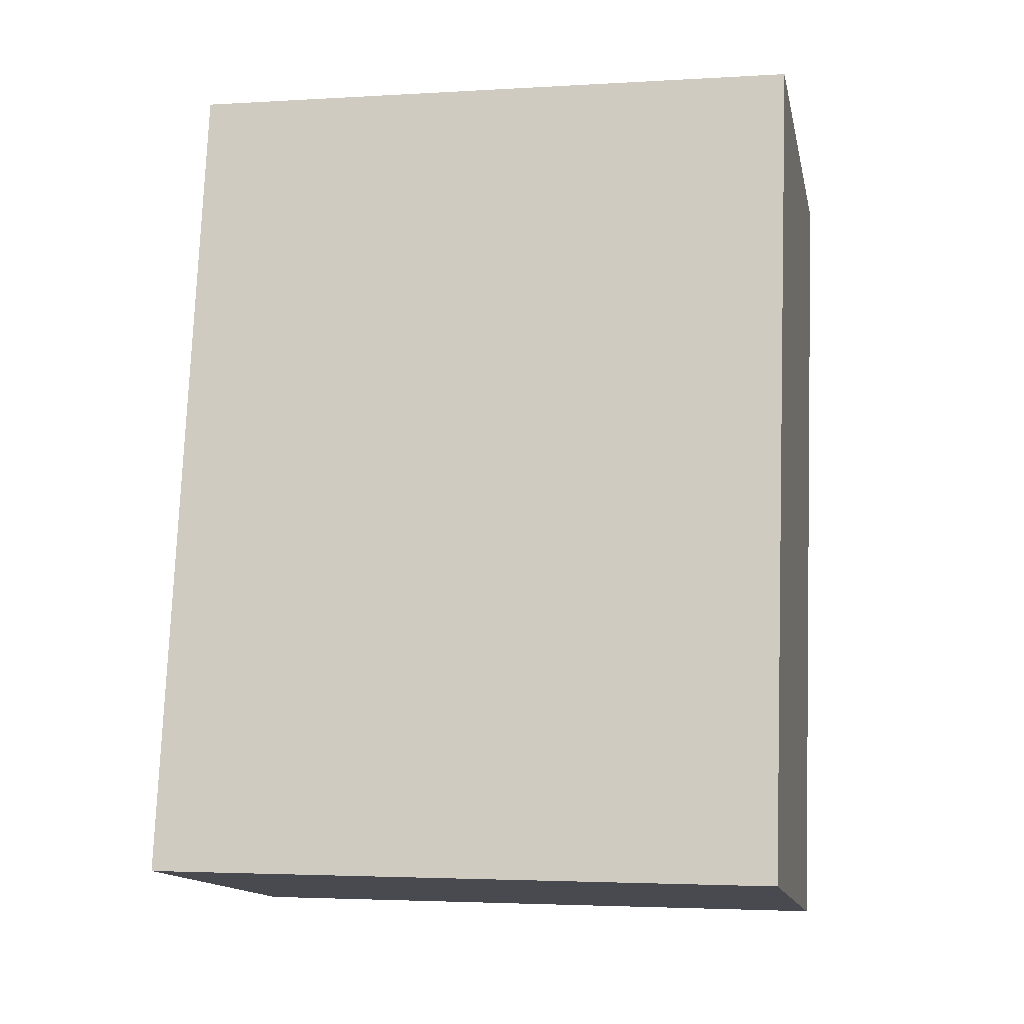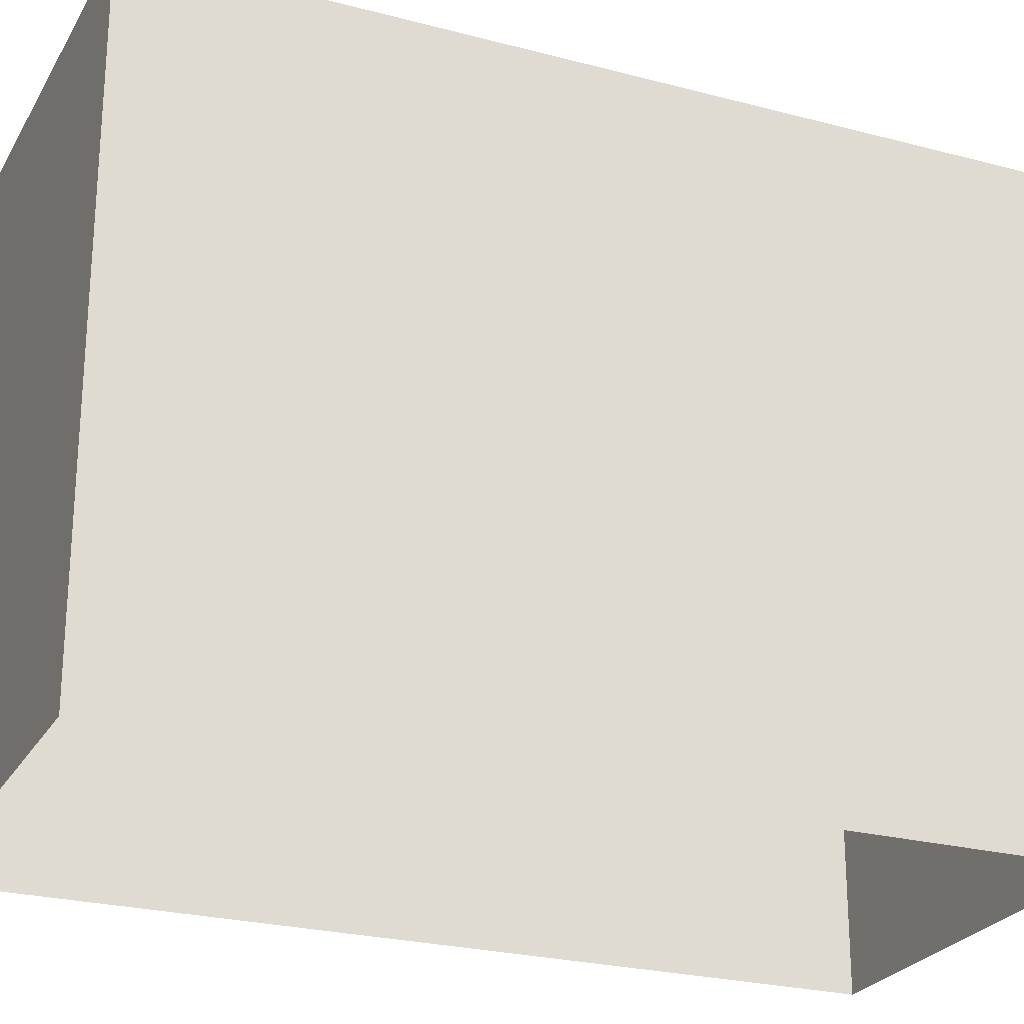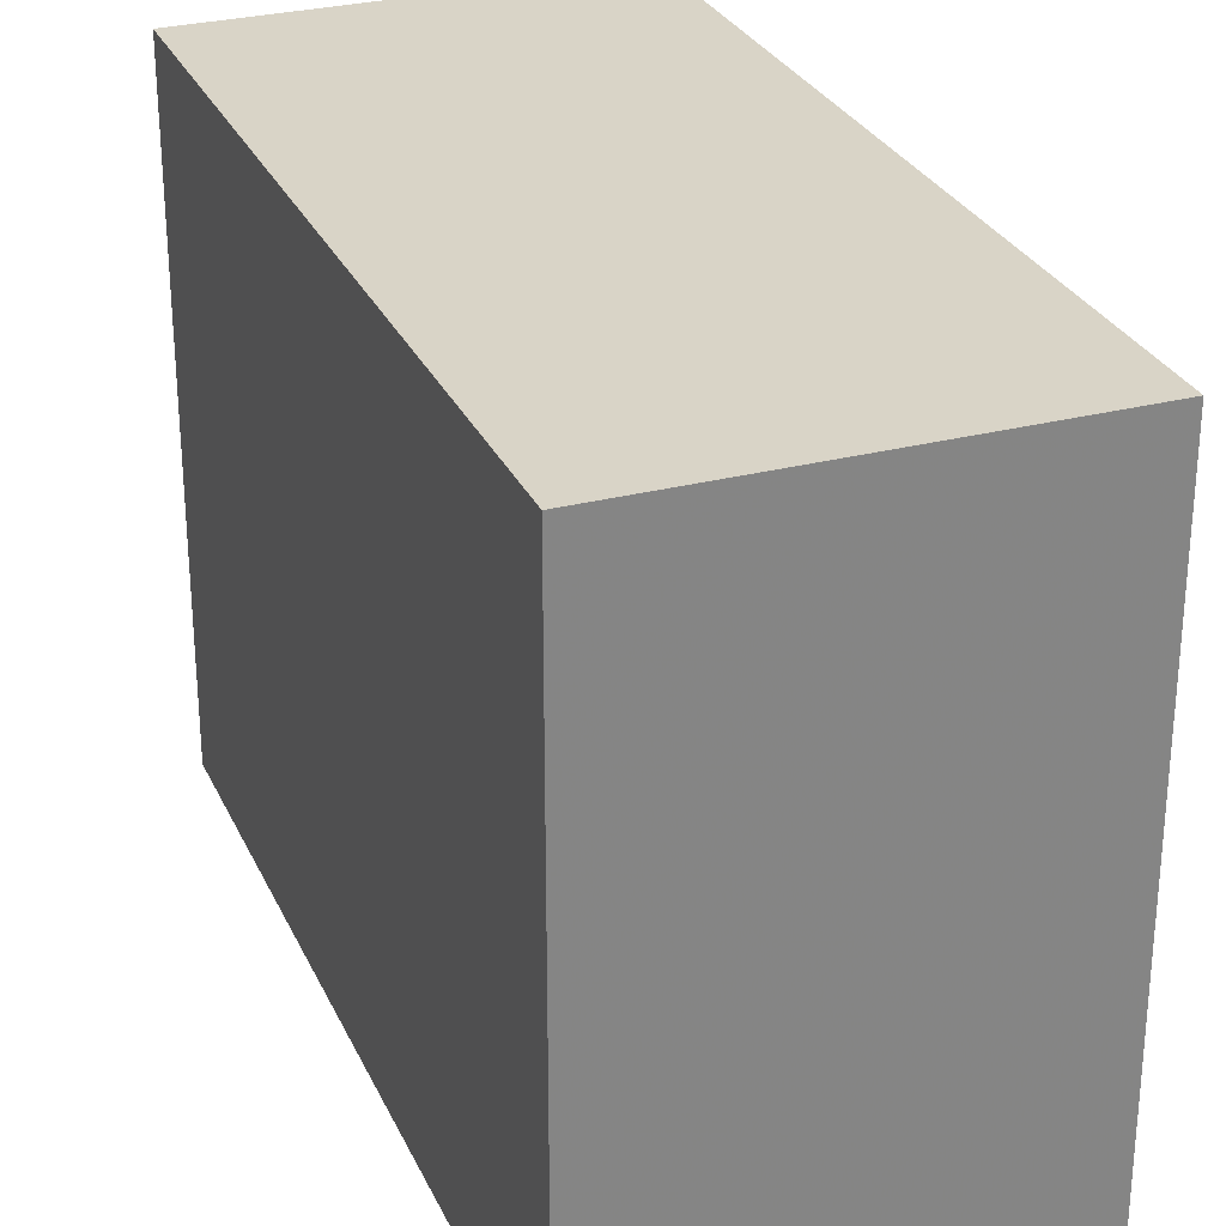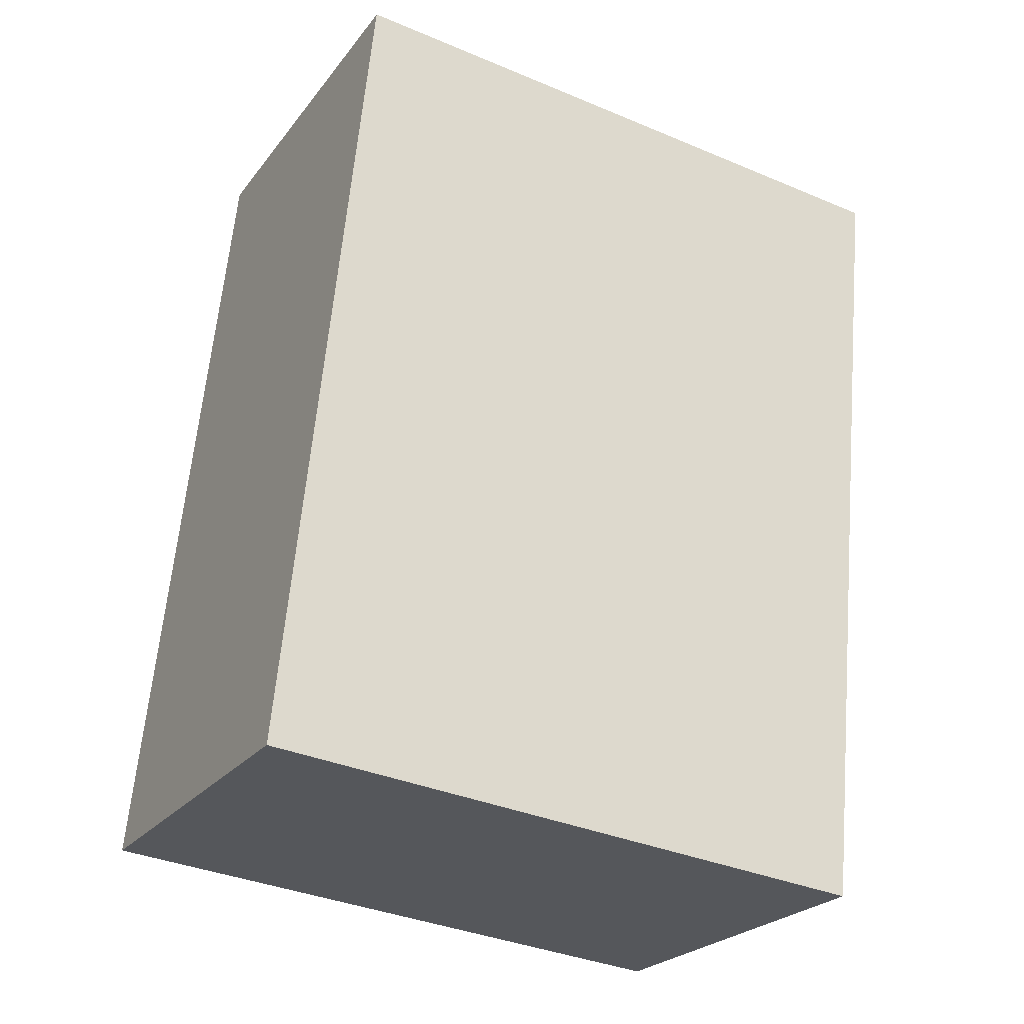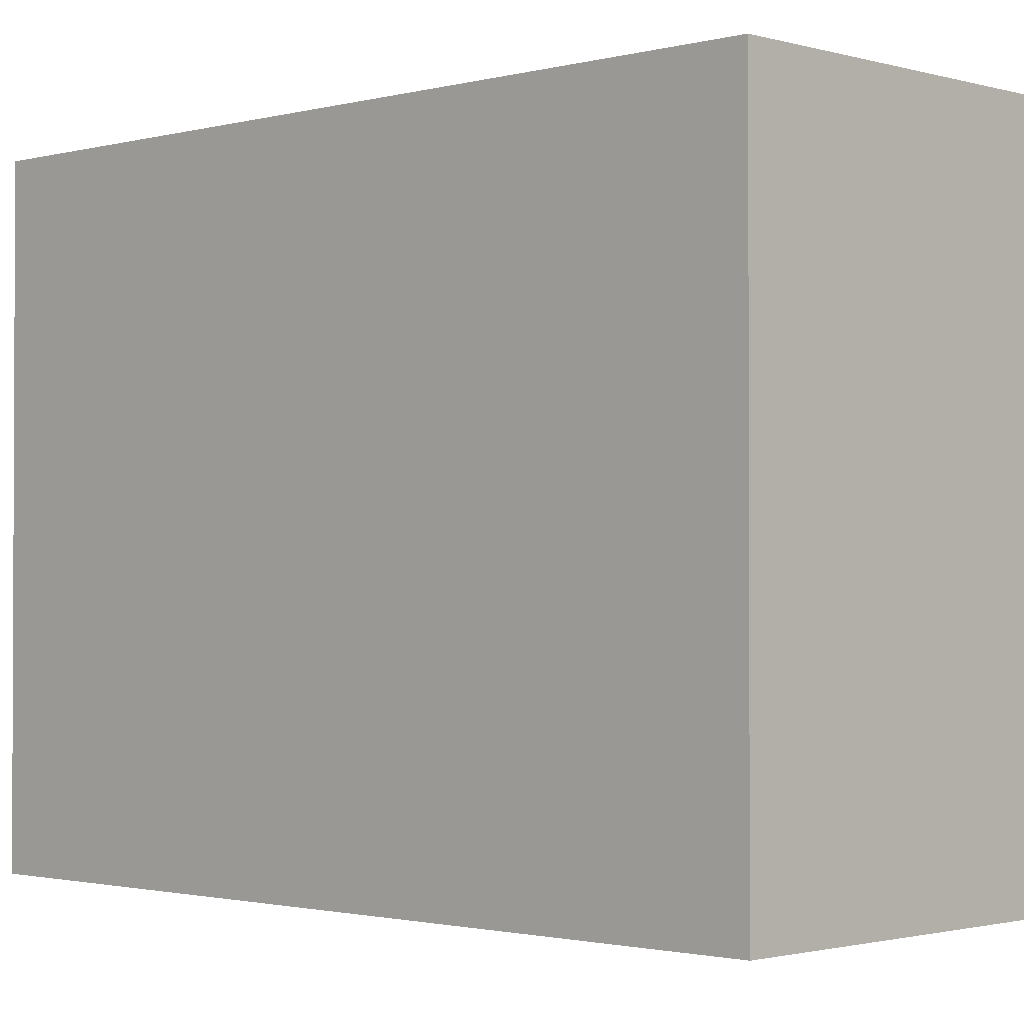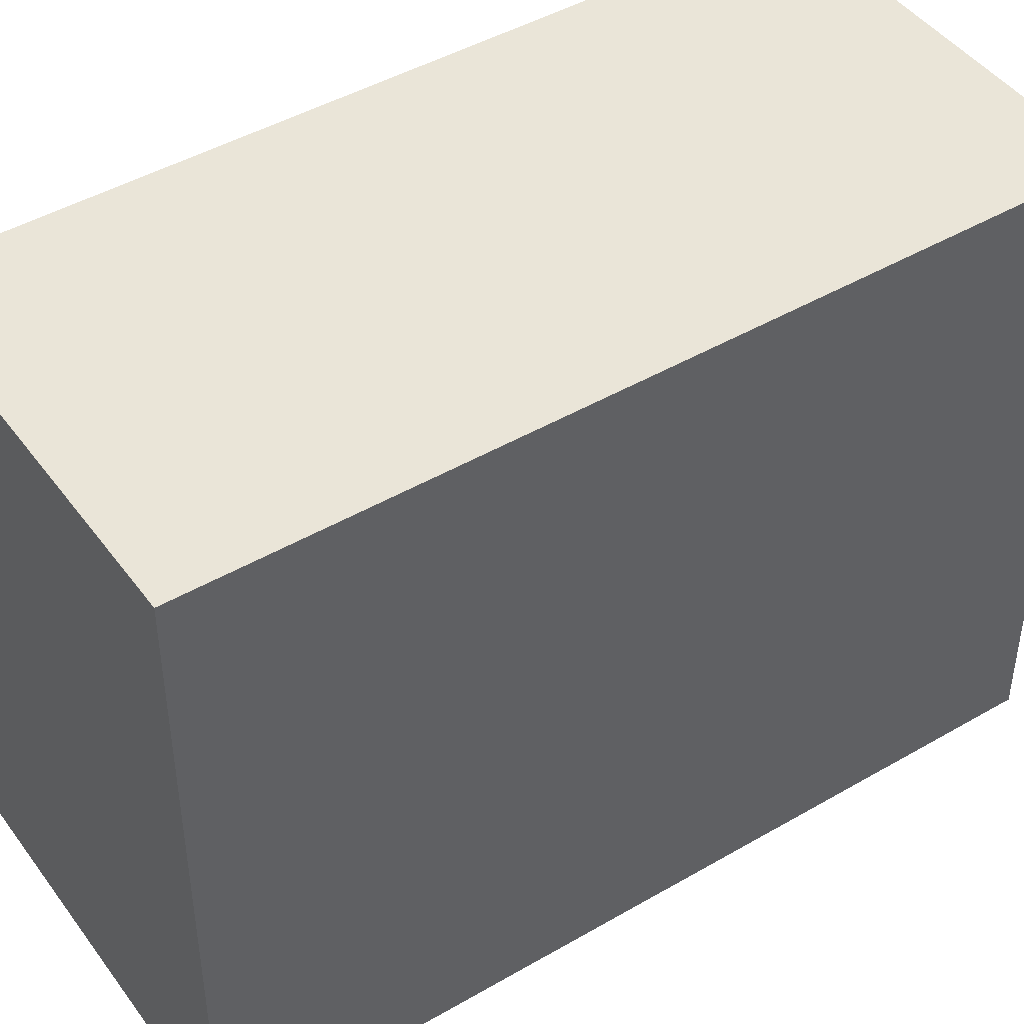
<metadata>
{"format":"obj","ext":"obj","renderer":"f3d","projection":"perspective","resolution":1024,"background":"white","views":[{"elev":-3.1,"azim":-78.2,"up":"+Y"},{"elev":-25.0,"azim":-124.0,"up":"+Z"},{"elev":28.6,"azim":148.3,"up":"+Z"},{"elev":-36.5,"azim":61.4,"up":"+Y"},{"elev":-1.5,"azim":123.4,"up":"+Z"},{"elev":45.3,"azim":-134.6,"up":"+Z"}]}
</metadata>
<code>
v -8.807e+04 -9.936e+04 4.902
v -8.807e+04 -9.936e+04 4.902
v -8.807e+04 -9.937e+04 4.902
v -8.807e+04 -9.937e+04 4.902
v -8.807e+04 -9.936e+04 10.29
v -8.807e+04 -9.937e+04 10.29
v -8.807e+04 -9.937e+04 10.29
v -8.807e+04 -9.936e+04 10.29
f 1 2 3
f 4 1 3
f 5 6 7
f 8 5 7
f 6 4 3
f 7 6 3
f 5 1 4
f 6 5 4
f 5 2 1
f 5 8 2
f 8 3 2
f 8 7 3

</code>
